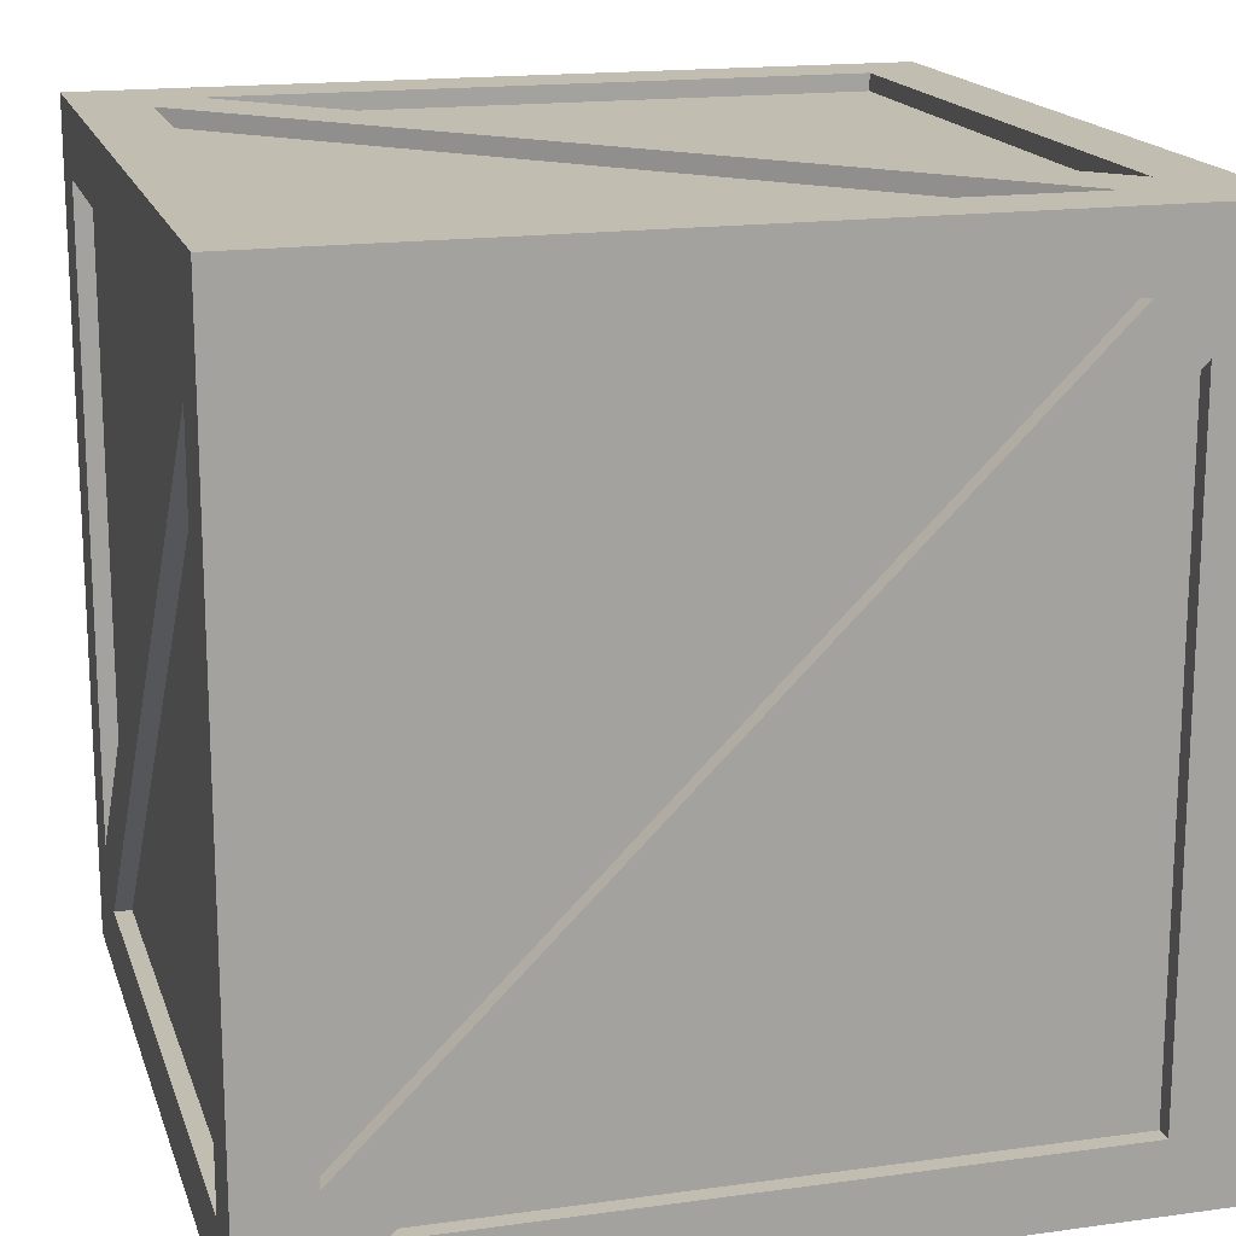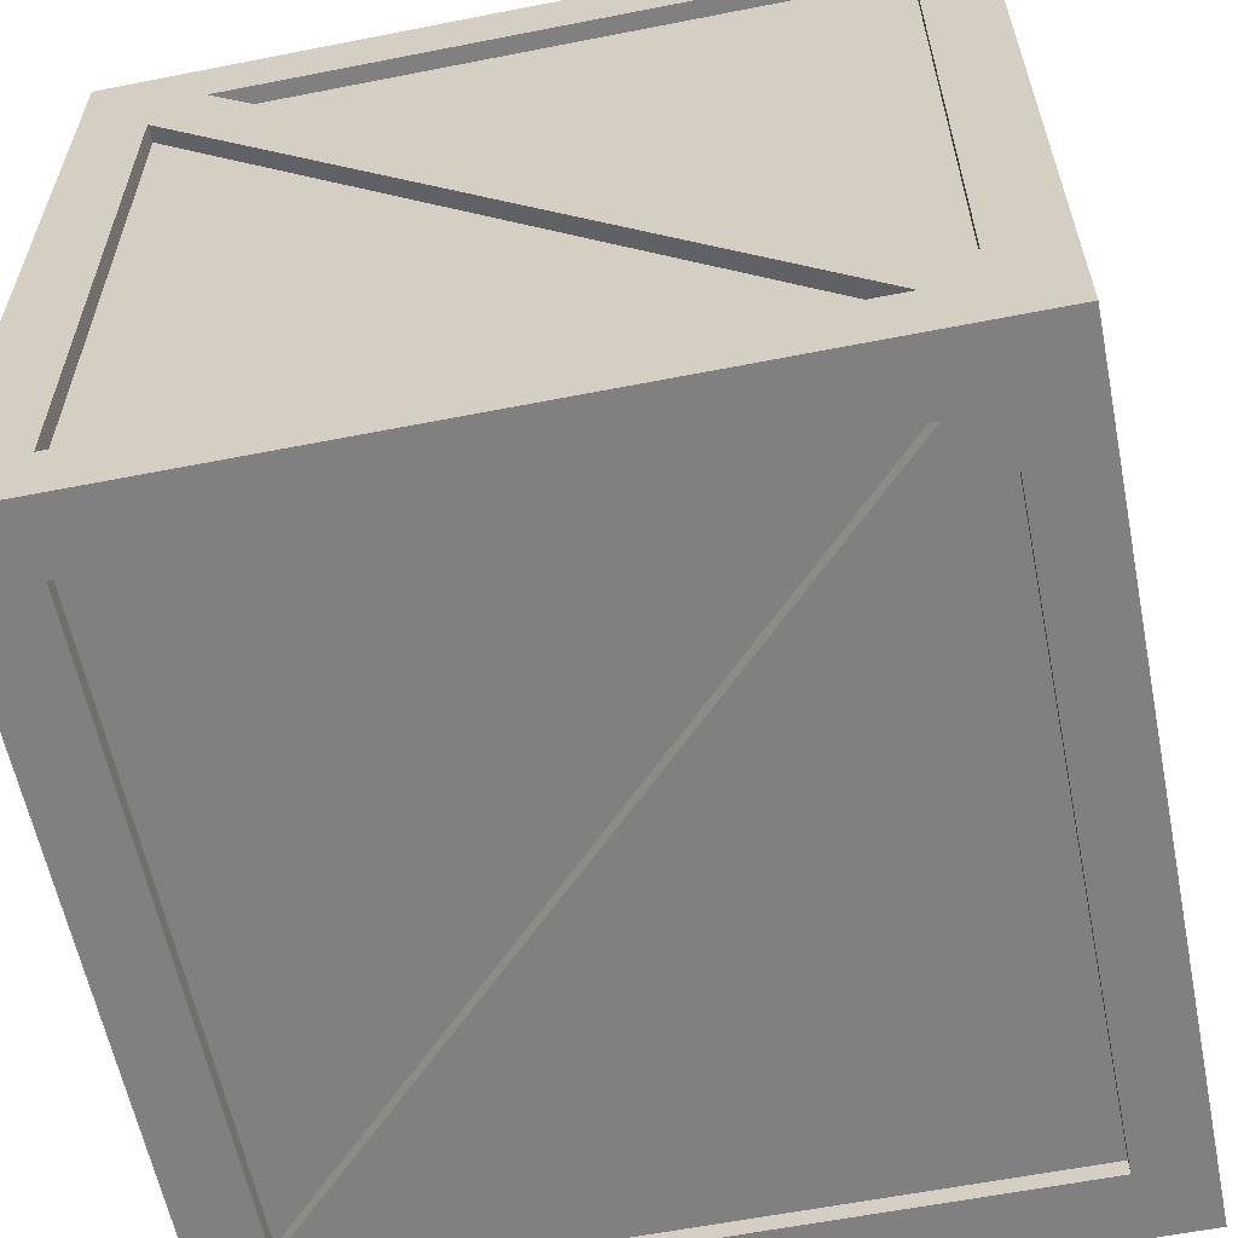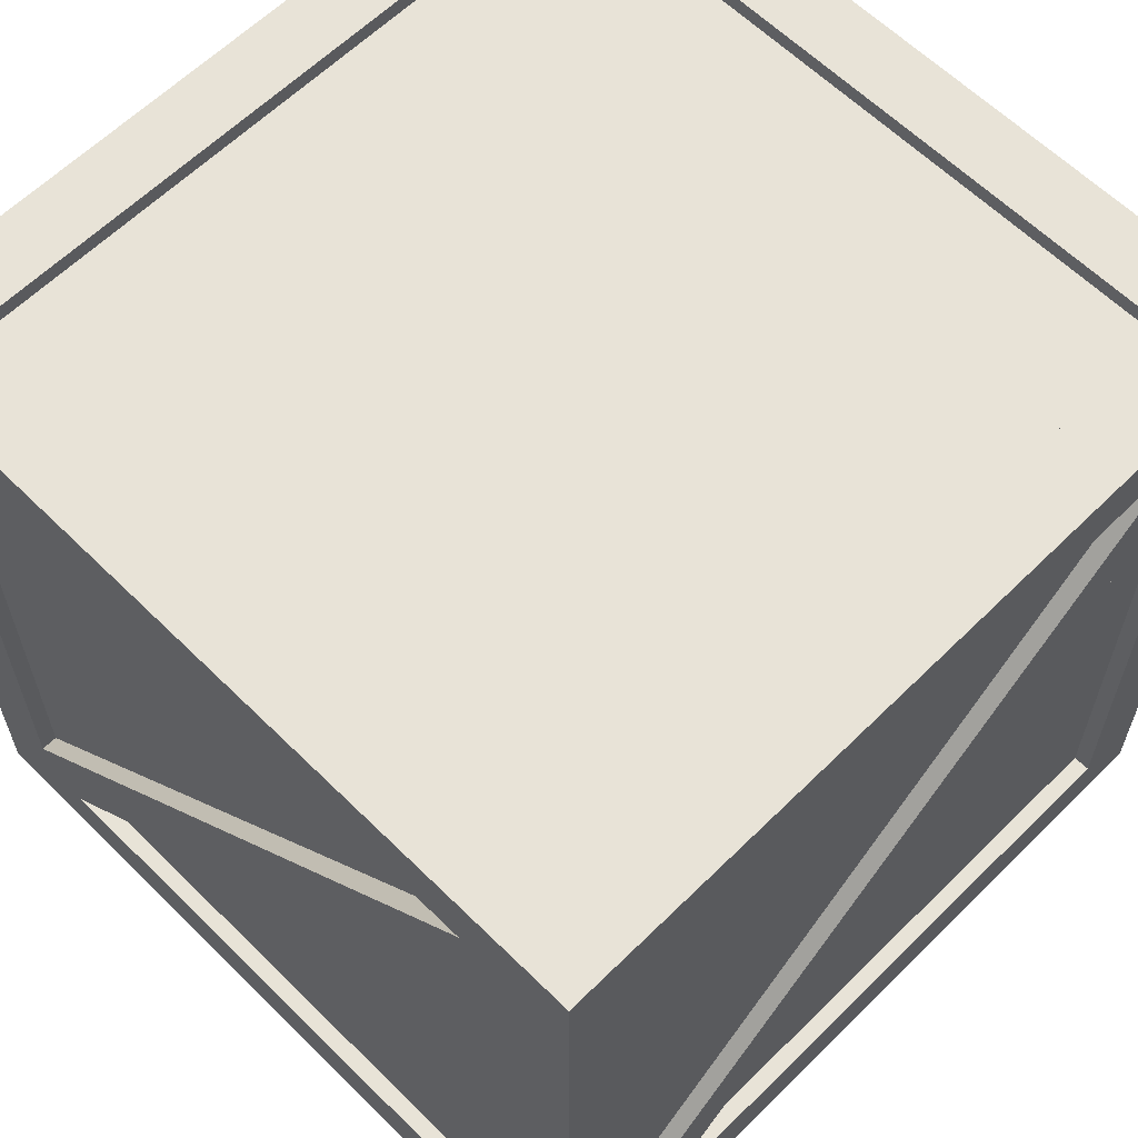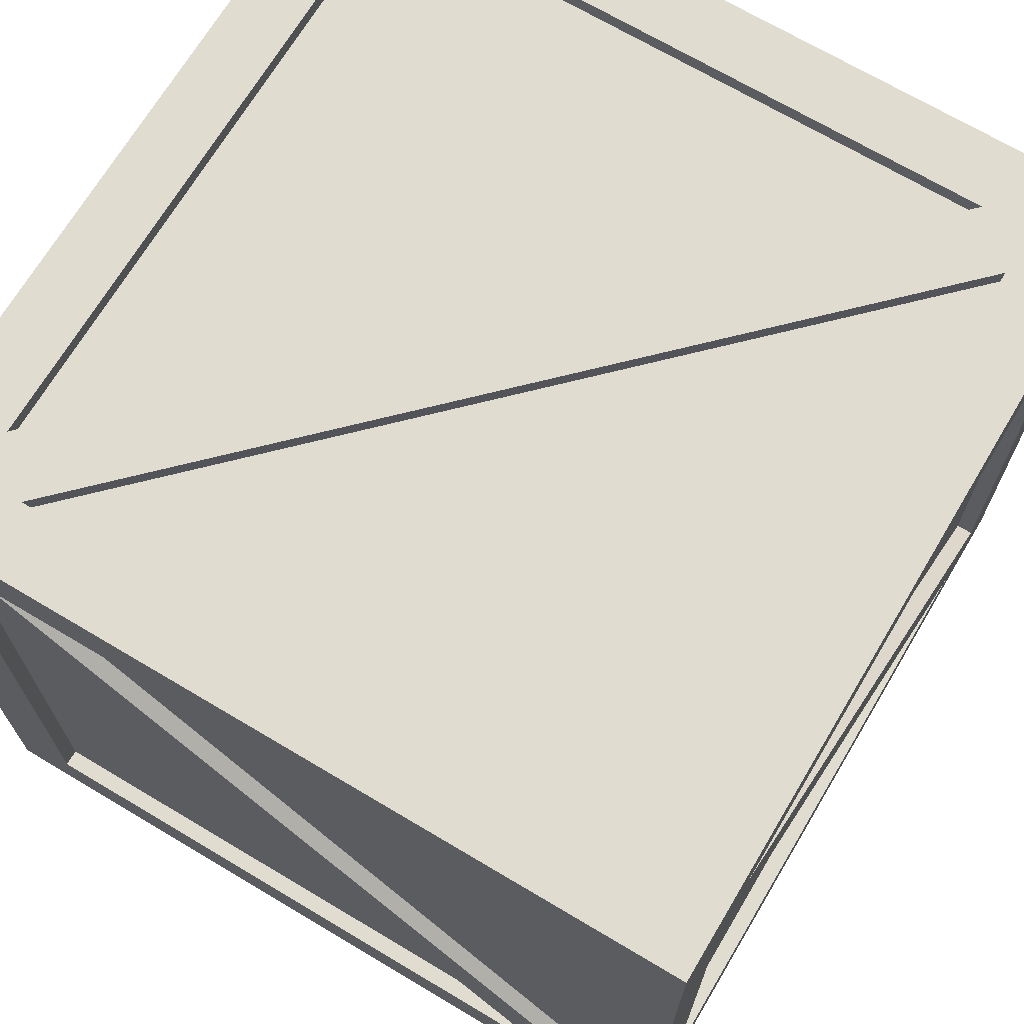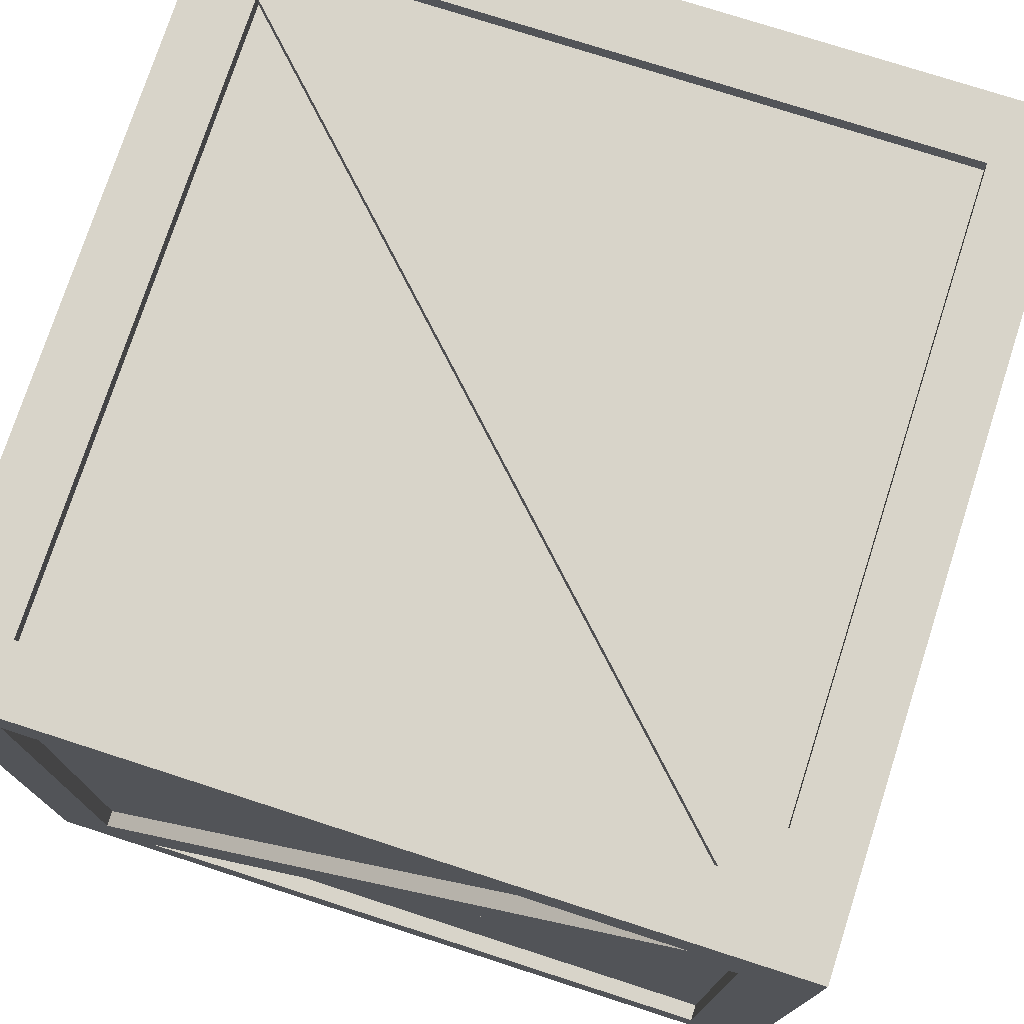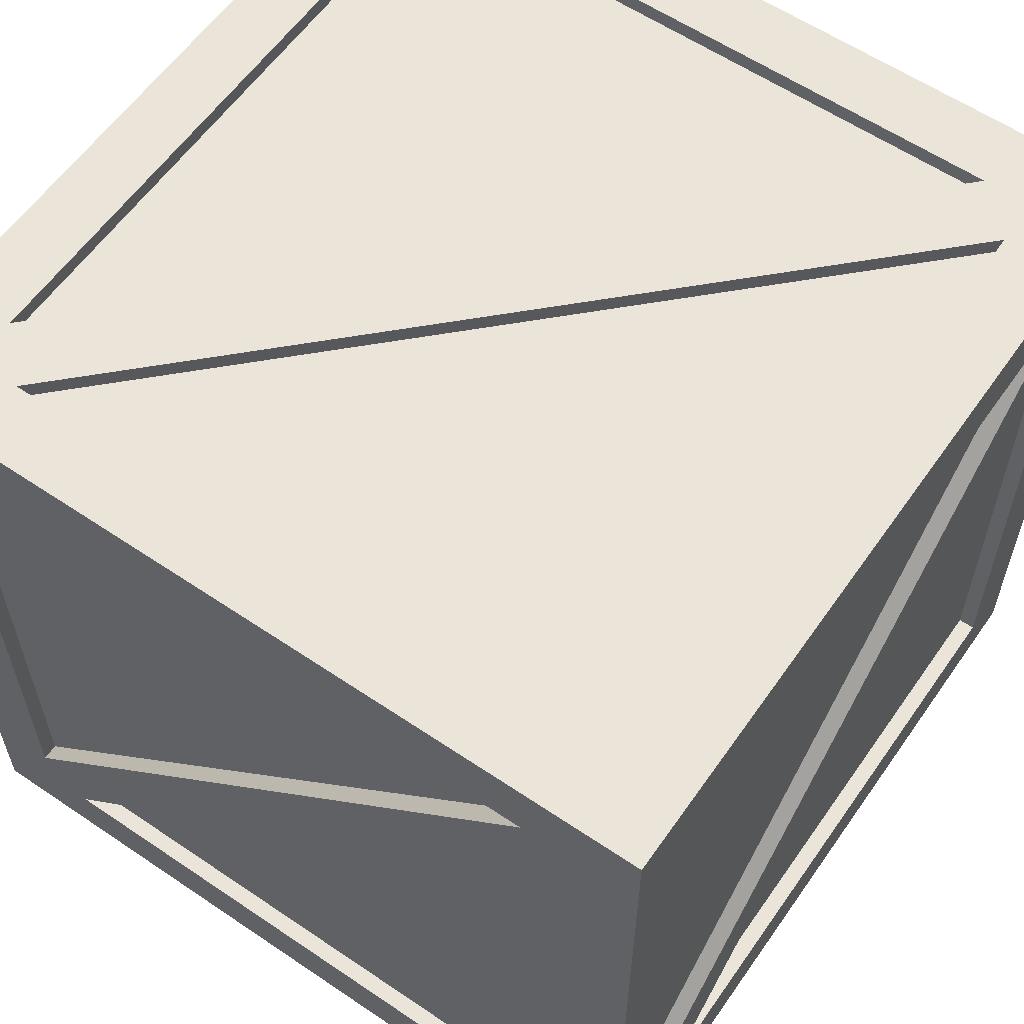
<metadata>
{"format":"obj","ext":"obj","renderer":"f3d","projection":"perspective","resolution":1024,"background":"white","views":[{"elev":17.0,"azim":164.5,"up":"+Y"},{"elev":-60.0,"azim":11.4,"up":"+Z"},{"elev":61.7,"azim":45.0,"up":"+Y"},{"elev":69.6,"azim":-149.2,"up":"+Z"},{"elev":75.5,"azim":-162.1,"up":"+Y"},{"elev":59.5,"azim":-55.2,"up":"+Y"}]}
</metadata>
<code>
v -0.4572 0.0762 0.381
v -0.4572 0.8382 0.3271
v -0.4572 0.1301 -0.381
v -0.4572 0.8382 -0.381
v 0.4572 0.1301 0.381
v 0.4572 0.8382 0.381
v 0.4572 0.0762 -0.381
v 0.4572 0.8382 -0.3271
v -0.381 0.0762 -0.4572
v -0.381 0.1301 0.4572
v -0.381 0.8382 0.4572
v -0.3271 0.8382 -0.4572
v 0.381 0.8382 -0.4572
v 0.381 0.1301 -0.4572
v 0.381 0.0762 0.4572
v 0.3271 0.8382 0.4572
v -0.381 0 0.3271
v -0.381 0.9144 0.381
v -0.3271 0.9144 -0.381
v -0.381 0 -0.381
v 0.3271 0 -0.381
v 0.381 0.9144 -0.381
v 0.381 0.9144 0.3271
v 0.381 0 0.381
v -0.4572 0 -0.4572
v -0.4572 0 0.4572
v -0.4572 0.9144 0.4572
v -0.4572 0.9144 -0.4572
v 0.4572 0 -0.4572
v 0.4572 0.9144 -0.4572
v 0.4572 0 0.4572
v 0.4572 0.9144 0.4572
v -0.4572 0.0762 -0.3271
v -0.4572 0.7843 0.381
v 0.3271 0.0762 -0.4572
v -0.381 0.7843 -0.4572
v 0.4572 0.0762 0.3271
v 0.4572 0.7843 -0.381
v -0.3271 0.0762 0.4572
v 0.381 0.7843 0.4572
v -0.3271 0 0.381
v 0.381 0 -0.3271
v 0.3271 0.9144 0.381
v -0.381 0.9144 -0.3271
v -0.4572 0.0762 -0.381
v -0.4572 0.8382 0.381
v 0.381 0.0762 -0.4572
v -0.381 0.8382 -0.4572
v 0.4572 0.0762 0.381
v 0.4572 0.8382 -0.381
v -0.381 0.0762 0.4572
v 0.381 0.8382 0.4572
v -0.381 0 0.381
v 0.381 0 -0.381
v 0.381 0.9144 0.381
v -0.381 0.9144 -0.381
v -0.4381 0.1301 -0.381
v -0.4381 0.8382 0.3271
v 0.381 0.1301 -0.4381
v -0.3271 0.8382 -0.4381
v 0.4381 0.1301 0.381
v 0.4381 0.8382 -0.3271
v -0.381 0.1301 0.4381
v 0.3271 0.8382 0.4381
v -0.381 0.01905 0.3271
v 0.3271 0.01905 -0.381
v 0.381 0.8953 0.3271
v -0.3271 0.8953 -0.381
v -0.4381 0.8382 -0.381
v 0.4381 0.8382 0.381
v -0.381 0.8382 0.4381
v 0.381 0.8382 -0.4381
v -0.381 0.01905 -0.381
v 0.381 0.8953 -0.381
v -0.4381 0.0762 -0.3271
v -0.4381 0.7843 0.381
v 0.3271 0.0762 -0.4381
v -0.381 0.7843 -0.4381
v 0.4381 0.0762 0.3271
v 0.4381 0.7843 -0.381
v -0.3271 0.0762 0.4381
v 0.381 0.7843 0.4381
v -0.3271 0.01905 0.381
v 0.381 0.01905 -0.3271
v 0.3271 0.8953 0.381
v -0.381 0.8953 -0.3271
v -0.4381 0.0762 0.381
v 0.4381 0.0762 -0.381
v -0.381 0.0762 -0.4381
v 0.381 0.0762 0.4381
v -0.381 0.8953 0.381
v 0.381 0.01905 0.381
v -0.4381 0.8953 -0.4381
v 0.4381 0.8953 0.4381
v -0.4381 0.8953 0.4381
v 0.4381 0.8953 -0.4381
v -0.4381 0.01905 0.4381
v 0.4381 0.01905 -0.4381
v -0.4381 0.01905 -0.4381
v 0.4381 0.01905 0.4381
g Crate_3ft_Crate_4_Crates
f 34 87 1
f 19 74 22
f 8 61 5
f 1 75 33
f 21 73 20
f 12 59 14
f 44 85 43
f 20 65 17
f 2 57 3
f 42 83 41
f 11 64 16
f 43 91 18
f 27 34 26
f 2 27 28
f 25 3 28
f 30 38 29
f 37 31 29
f 8 30 32
f 31 5 32
f 26 10 27
f 28 36 25
f 35 29 25
f 12 28 30
f 29 14 30
f 32 40 31
f 39 26 31
f 16 32 27
f 17 26 25
f 44 28 27
f 29 21 25
f 28 19 30
f 42 29 31
f 23 32 30
f 26 41 31
f 32 43 27
f 95 99 97
f 12 14 35
f 8 5 38
f 16 10 39
f 17 21 41
f 23 19 43
f 33 25 26
f 94 95 97
f 96 94 100
f 95 93 99
f 93 94 96
f 94 97 100
f 93 95 94
f 98 100 97
f 93 96 98
f 98 97 99
f 96 100 98
f 93 98 99
f 16 63 10
f 22 67 23
f 38 88 7
f 17 66 21
f 7 79 37
f 23 68 19
f 36 89 9
f 4 58 2
f 9 77 35
f 3 69 4
f 40 90 15
f 6 62 8
f 15 81 39
f 5 70 6
f 33 76 34
f 18 86 44
f 10 71 11
f 35 78 36
f 24 84 42
f 13 60 12
f 37 80 38
f 41 92 24
f 14 72 13
f 39 82 40
f 2 3 34
f 34 76 87
f 19 68 74
f 8 62 61
f 1 87 75
f 21 66 73
f 12 60 59
f 44 86 85
f 20 73 65
f 2 58 57
f 42 84 83
f 11 71 64
f 43 85 91
f 46 34 27
f 34 1 26
f 28 4 2
f 2 46 27
f 45 3 25
f 3 4 28
f 50 38 30
f 38 7 29
f 29 7 37
f 37 49 31
f 32 6 8
f 8 50 30
f 49 5 31
f 5 6 32
f 51 10 26
f 10 11 27
f 48 36 28
f 36 9 25
f 25 9 35
f 35 47 29
f 30 13 12
f 12 48 28
f 47 14 29
f 14 13 30
f 52 40 32
f 40 15 31
f 31 15 39
f 39 51 26
f 27 11 16
f 16 52 32
f 25 20 17
f 17 53 26
f 27 18 44
f 44 56 28
f 54 21 29
f 21 20 25
f 56 19 28
f 19 22 30
f 31 24 42
f 42 54 29
f 30 22 23
f 23 55 32
f 53 41 26
f 41 24 31
f 55 43 32
f 43 18 27
f 47 35 14
f 35 36 12
f 36 48 12
f 49 37 5
f 37 38 5
f 38 50 8
f 51 39 10
f 39 40 16
f 40 52 16
f 54 42 21
f 42 41 21
f 41 53 17
f 56 44 19
f 44 43 19
f 43 55 23
f 26 1 33
f 33 45 25
f 16 64 63
f 22 74 67
f 38 80 88
f 17 65 66
f 7 88 79
f 23 67 68
f 36 78 89
f 4 69 58
f 9 89 77
f 3 57 69
f 40 82 90
f 6 70 62
f 15 90 81
f 5 61 70
f 33 75 76
f 18 91 86
f 10 63 71
f 35 77 78
f 24 92 84
f 13 72 60
f 37 79 80
f 41 83 92
f 14 59 72
f 39 81 82
f 45 33 3
f 33 34 3
f 34 46 2

</code>
